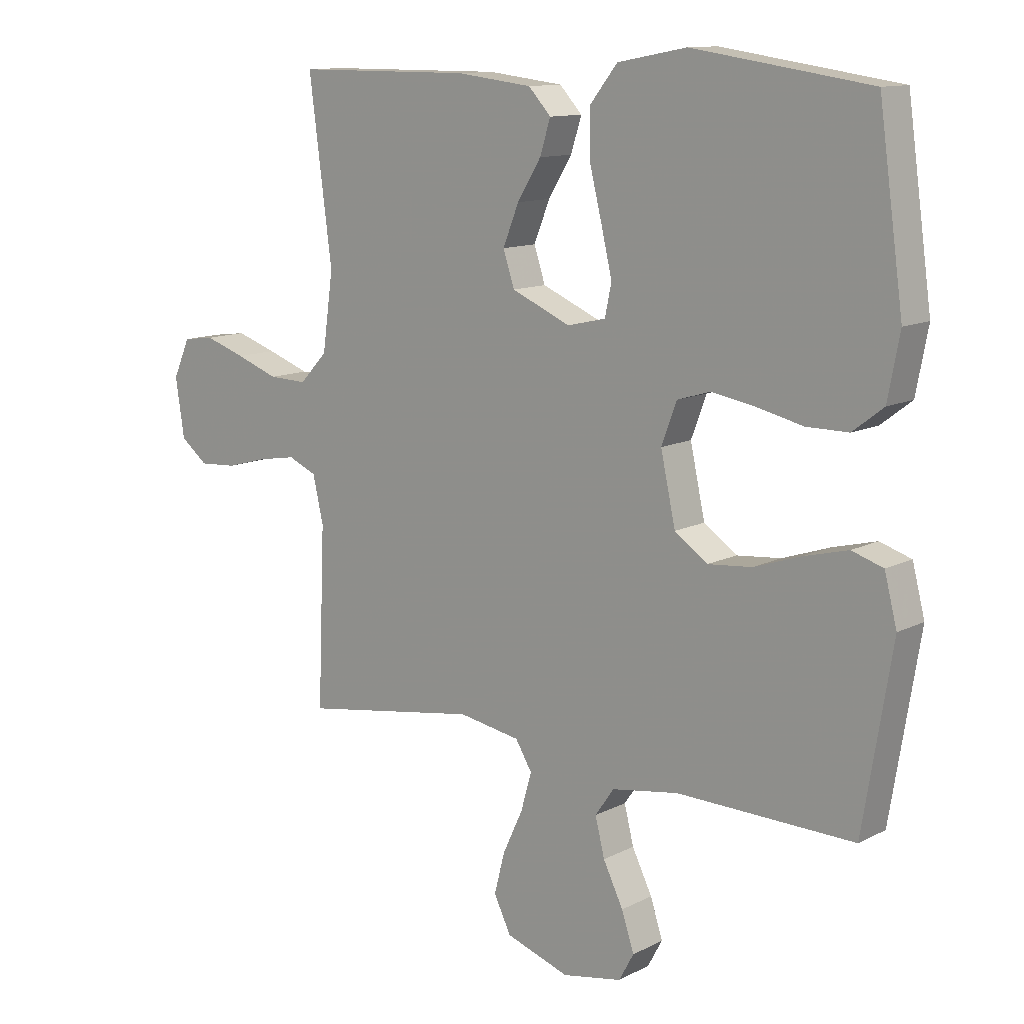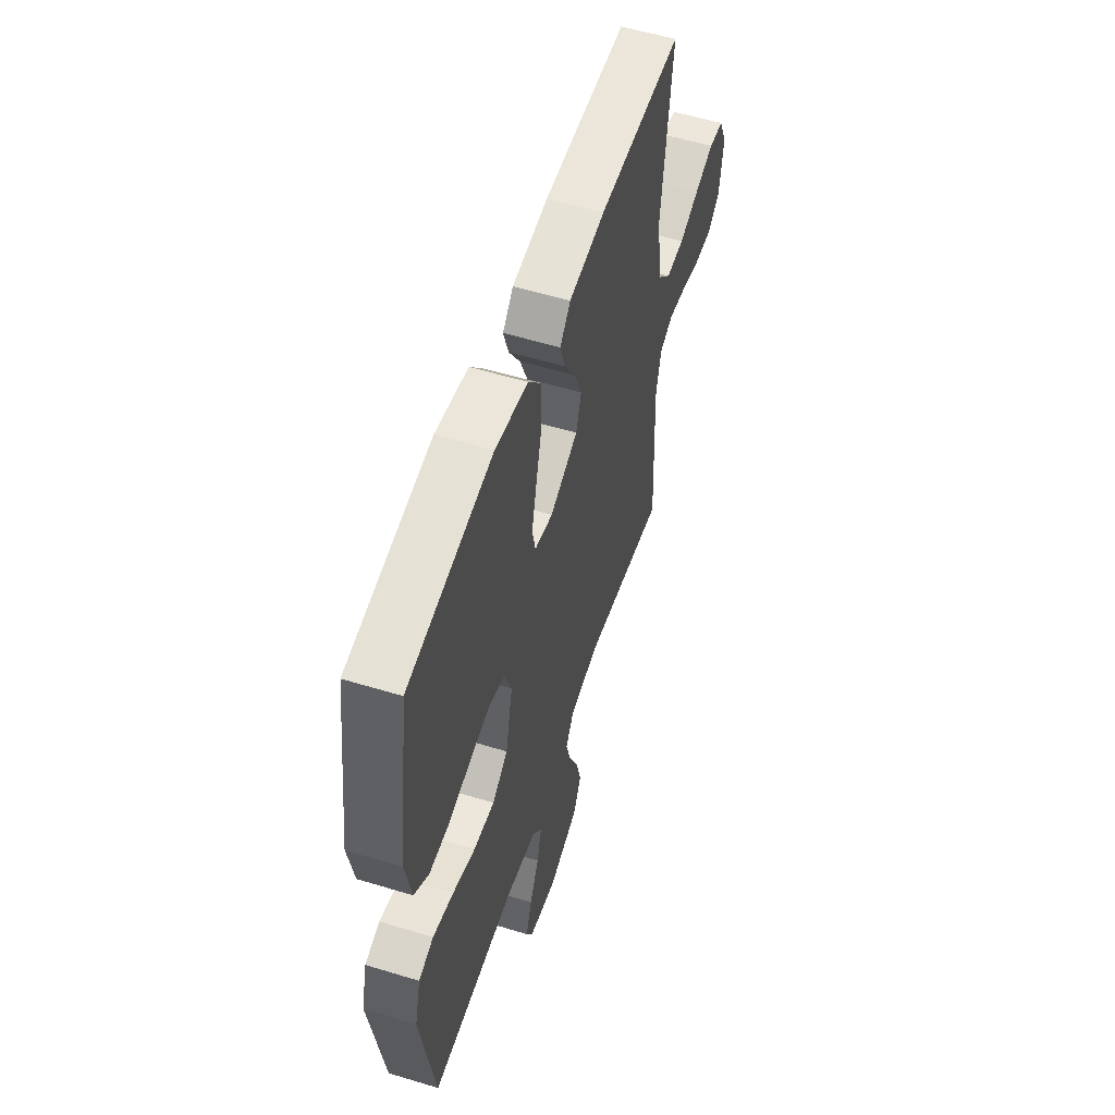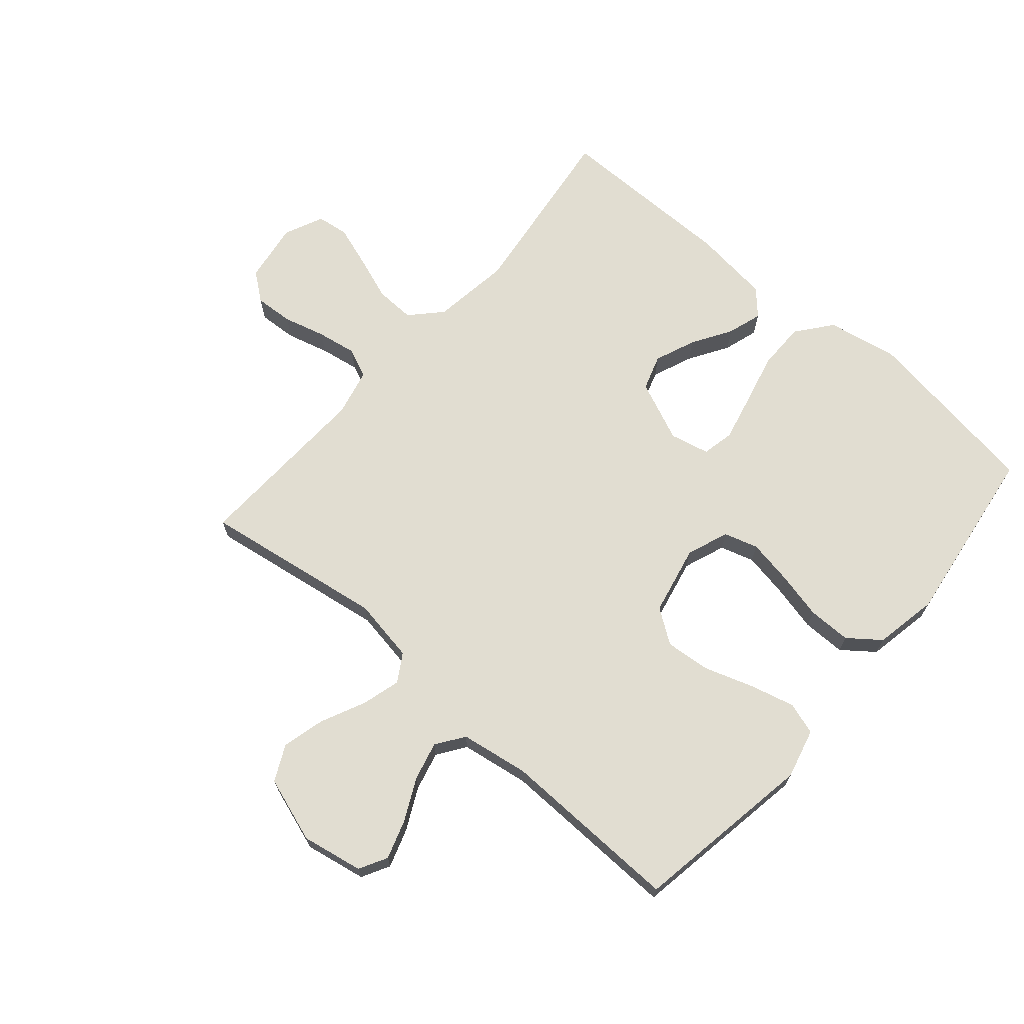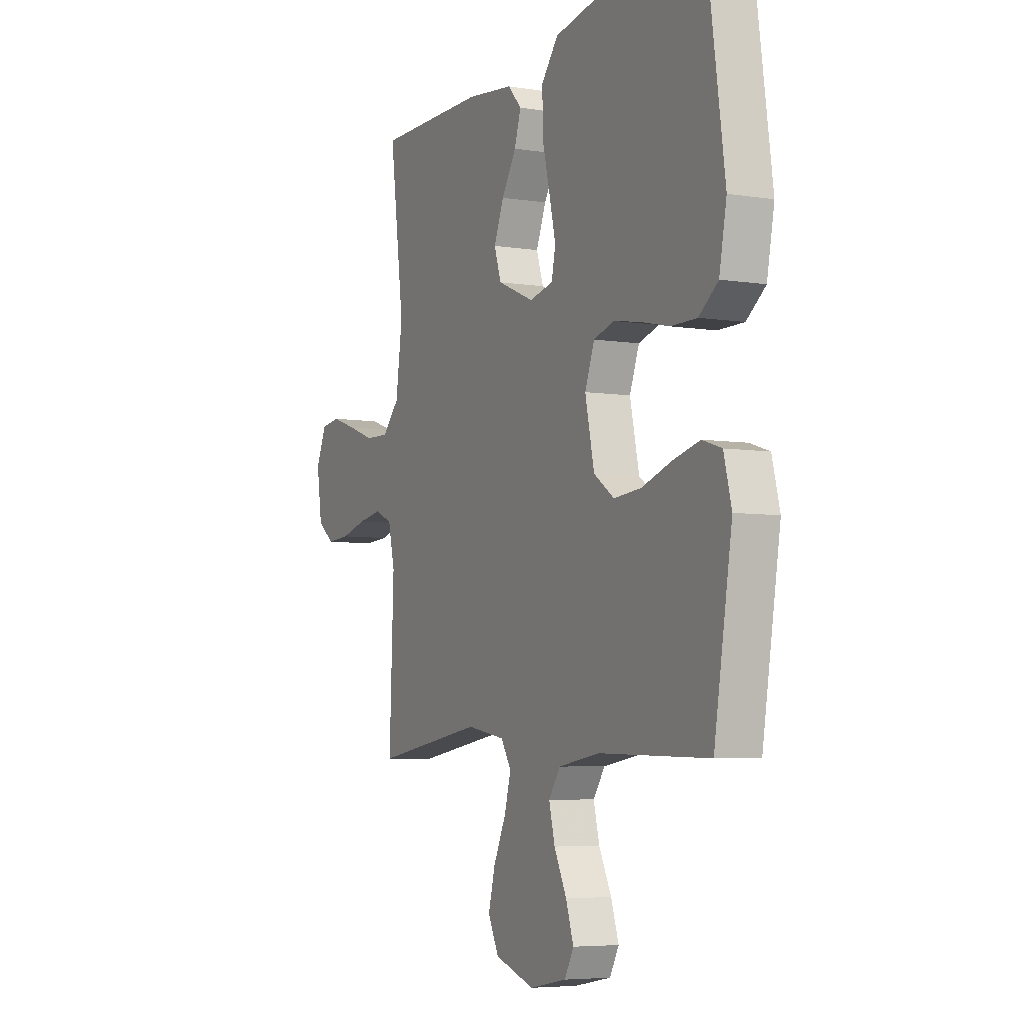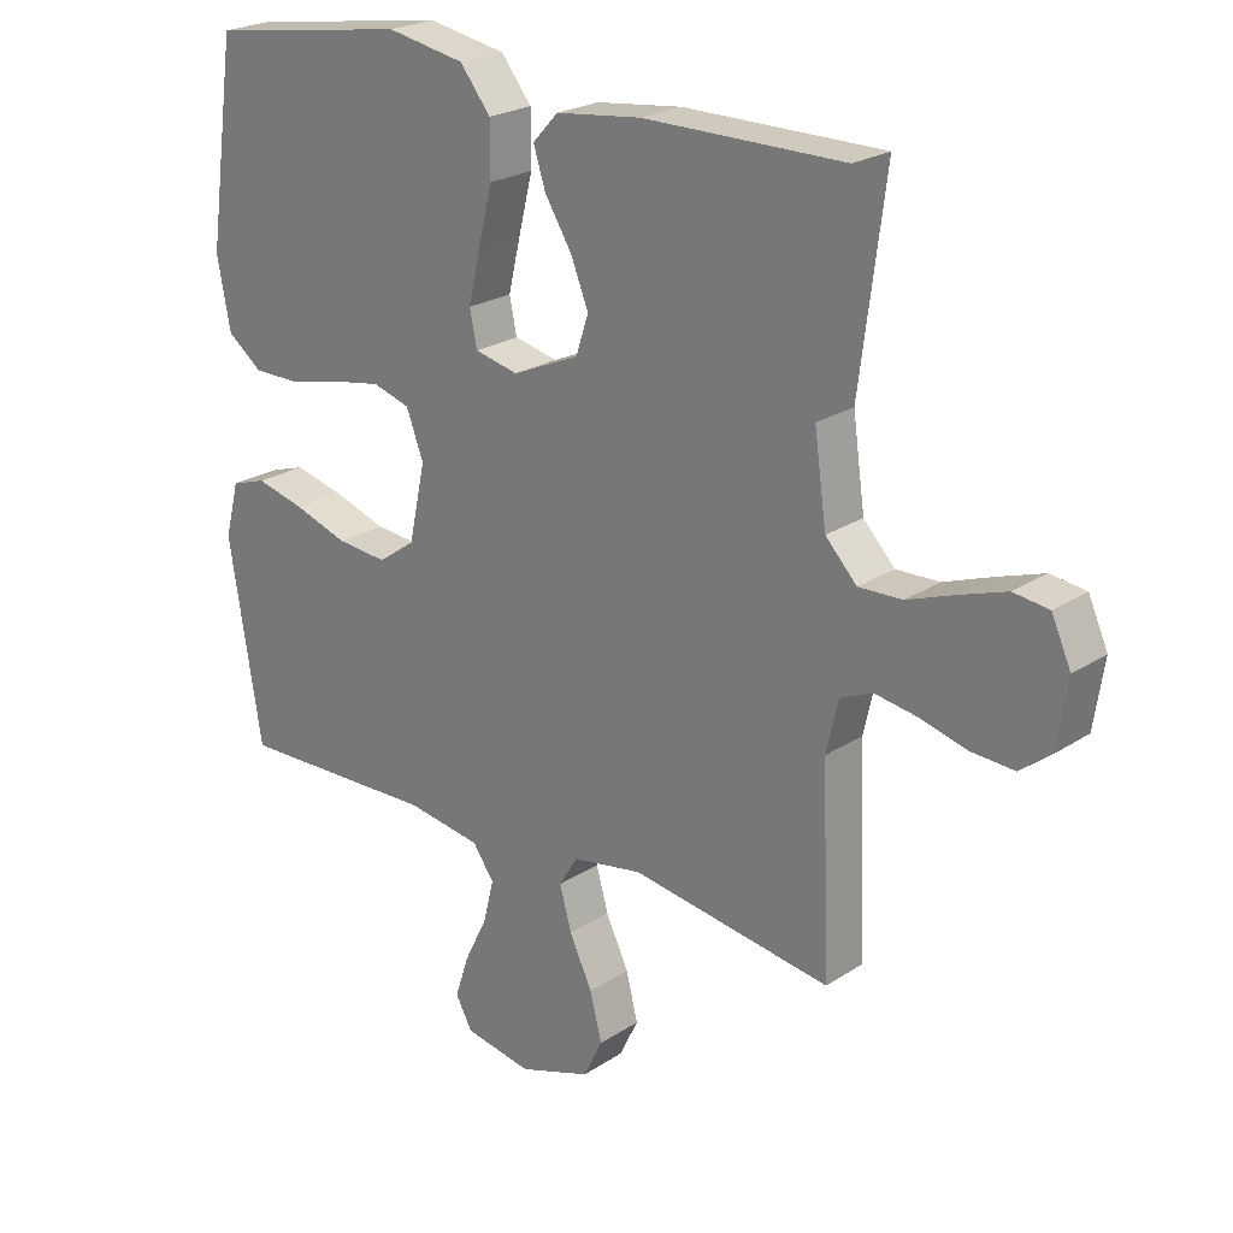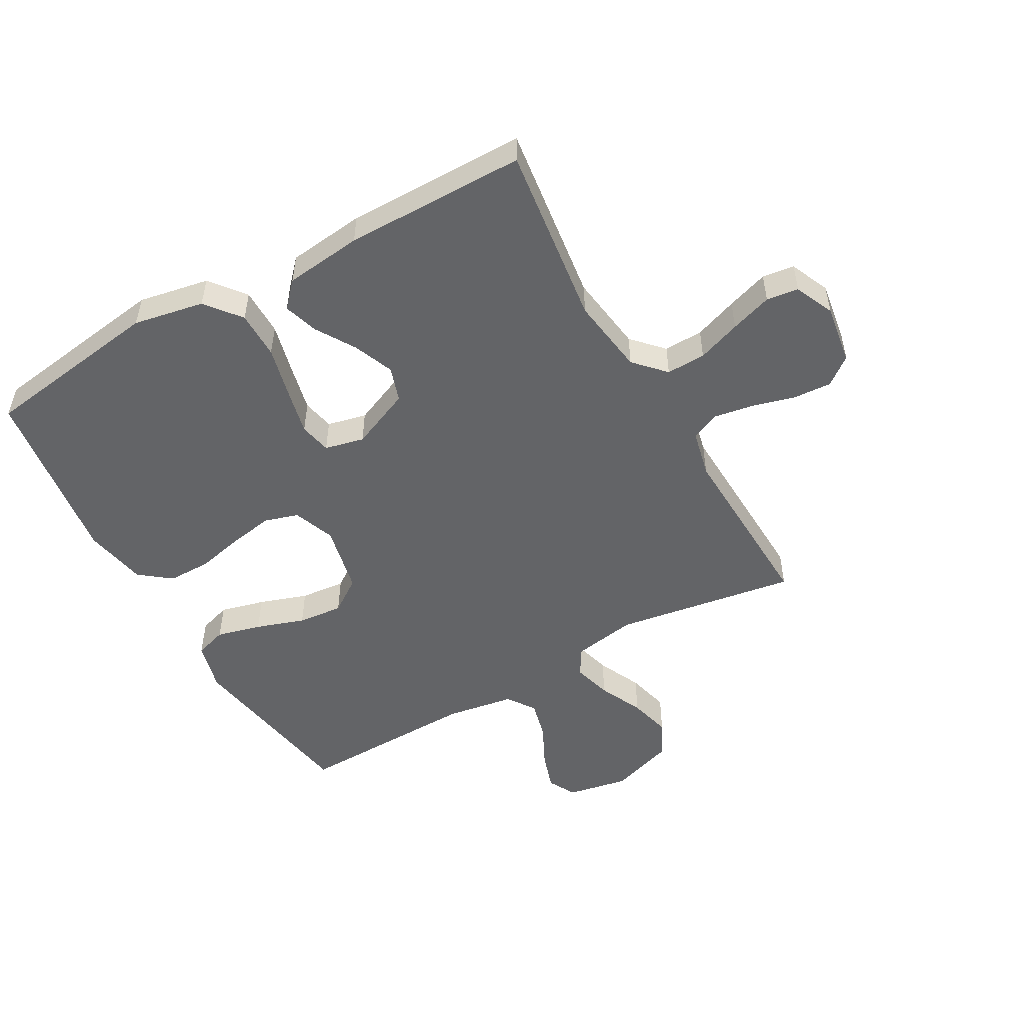
<metadata>
{"format":"obj","ext":"obj","renderer":"f3d","projection":"perspective","resolution":1024,"background":"white","views":[{"elev":11.9,"azim":-140.2,"up":"+Z"},{"elev":55.5,"azim":-72.2,"up":"+Z"},{"elev":68.9,"azim":-139.1,"up":"+Y"},{"elev":-5.6,"azim":-116.3,"up":"+Z"},{"elev":22.9,"azim":42.0,"up":"+Z"},{"elev":-51.2,"azim":29.4,"up":"+Y"}]}
</metadata>
<code>
v 0.5 0.07 -0.5
v 0.2 0.07 -0.453
v 0.095 0.07 -0.471
v 0.067 0.07 -0.517
v 0.085 0.07 -0.581
v 0.119 0.07 -0.654
v 0.137 0.07 -0.724
v 0.108 0.07 -0.783
v 0 0.07 -0.819
v -0.101 0.07 -0.8
v -0.126 0.07 -0.754
v -0.105 0.07 -0.69
v -0.071 0.07 -0.621
v -0.055 0.07 -0.557
v -0.087 0.07 -0.511
v -0.2 0.07 -0.493
v -0.5 0.07 -0.5
v -0.549 0.07 -0.2
v -0.528 0.07 -0.118
v -0.475 0.07 -0.101
v -0.401 0.07 -0.12
v -0.321 0.07 -0.147
v -0.246 0.07 -0.154
v -0.19 0.07 -0.115
v -0.165 0.07 0
v -0.191 0.07 0.069
v -0.247 0.07 0.086
v -0.321 0.07 0.073
v -0.399 0.07 0.055
v -0.47 0.07 0.055
v -0.522 0.07 0.095
v -0.542 0.07 0.2
v -0.5 0.07 0.5
v -0.2 0.07 0.544
v -0.083 0.07 0.522
v -0.037 0.07 0.464
v -0.037 0.07 0.385
v -0.058 0.07 0.3
v -0.076 0.07 0.223
v -0.065 0.07 0.17
v 0 0.07 0.155
v 0.1 0.07 0.198
v 0.119 0.07 0.256
v 0.092 0.07 0.323
v 0.052 0.07 0.388
v 0.034 0.07 0.445
v 0.072 0.07 0.486
v 0.2 0.07 0.501
v 0.5 0.07 0.5
v 0.461 0.07 0.2
v 0.479 0.07 0.071
v 0.526 0.07 0.021
v 0.591 0.07 0.023
v 0.663 0.07 0.049
v 0.732 0.07 0.072
v 0.785 0.07 0.065
v 0.814 0.07 0
v 0.799 0.07 -0.099
v 0.753 0.07 -0.135
v 0.689 0.07 -0.131
v 0.619 0.07 -0.112
v 0.554 0.07 -0.101
v 0.506 0.07 -0.122
v 0.488 0.07 -0.2
v 0.5 0 -0.5
v 0.2 0 -0.453
v 0.095 0 -0.471
v 0.067 0 -0.517
v 0.085 0 -0.581
v 0.119 0 -0.654
v 0.137 0 -0.724
v 0.108 0 -0.783
v 0 0 -0.819
v -0.101 0 -0.8
v -0.126 0 -0.754
v -0.105 0 -0.69
v -0.071 0 -0.621
v -0.055 0 -0.557
v -0.087 0 -0.511
v -0.2 0 -0.493
v -0.5 0 -0.5
v -0.549 0 -0.2
v -0.528 0 -0.118
v -0.475 0 -0.101
v -0.401 0 -0.12
v -0.321 0 -0.147
v -0.246 0 -0.154
v -0.19 0 -0.115
v -0.165 0 0
v -0.191 0 0.069
v -0.247 0 0.086
v -0.321 0 0.073
v -0.399 0 0.055
v -0.47 0 0.055
v -0.522 0 0.095
v -0.542 0 0.2
v -0.5 0 0.5
v -0.2 0 0.544
v -0.083 0 0.522
v -0.037 0 0.464
v -0.037 0 0.385
v -0.058 0 0.3
v -0.076 0 0.223
v -0.065 0 0.17
v 0 0 0.155
v 0.1 0 0.198
v 0.119 0 0.256
v 0.092 0 0.323
v 0.052 0 0.388
v 0.034 0 0.445
v 0.072 0 0.486
v 0.2 0 0.501
v 0.5 0 0.5
v 0.461 0 0.2
v 0.479 0 0.071
v 0.526 0 0.021
v 0.591 0 0.023
v 0.663 0 0.049
v 0.732 0 0.072
v 0.785 0 0.065
v 0.814 0 0
v 0.799 0 -0.099
v 0.753 0 -0.135
v 0.689 0 -0.131
v 0.619 0 -0.112
v 0.554 0 -0.101
v 0.506 0 -0.122
v 0.488 0 -0.2
f 58 59 60 61
f 58 61 62
f 57 58 62
f 56 57 62
f 53 54 55 56
f 53 56 62 63
f 47 48 49 50
f 47 50 51
f 44 45 46 47
f 43 44 47 51
f 42 43 51 52
f 35 36 37 38
f 35 38 39
f 34 35 39
f 33 34 39 40
f 31 32 33 40
f 28 29 30 31
f 27 28 31 40
f 19 20 21 22
f 17 18 19 22
f 16 17 22 23
f 15 16 23 24
f 10 11 12 13
f 10 13 14
f 9 10 14
f 8 9 14
f 5 6 7 8
f 4 5 8 14
f 3 4 14 15
f 64 1 2
f 63 64 2 3
f 52 53 63 3
f 41 42 52 3
f 26 27 40 41
f 25 26 41 3
f 3 15 24 25
f 125 124 123 122
f 126 125 122
f 126 122 121
f 126 121 120
f 120 119 118 117
f 127 126 120 117
f 114 113 112 111
f 115 114 111
f 111 110 109 108
f 115 111 108 107
f 116 115 107 106
f 102 101 100 99
f 103 102 99
f 103 99 98
f 104 103 98 97
f 104 97 96 95
f 95 94 93 92
f 104 95 92 91
f 86 85 84 83
f 86 83 82 81
f 87 86 81 80
f 88 87 80 79
f 77 76 75 74
f 78 77 74
f 78 74 73
f 78 73 72
f 72 71 70 69
f 78 72 69 68
f 79 78 68 67
f 66 65 128
f 67 66 128 127
f 67 127 117 116
f 67 116 106 105
f 105 104 91 90
f 67 105 90 89
f 89 88 79 67
f 1 65 66 2
f 2 66 67 3
f 3 67 68 4
f 4 68 69 5
f 5 69 70 6
f 6 70 71 7
f 7 71 72 8
f 8 72 73 9
f 9 73 74 10
f 10 74 75 11
f 11 75 76 12
f 12 76 77 13
f 13 77 78 14
f 14 78 79 15
f 15 79 80 16
f 16 80 81 17
f 17 81 82 18
f 18 82 83 19
f 19 83 84 20
f 20 84 85 21
f 21 85 86 22
f 22 86 87 23
f 23 87 88 24
f 24 88 89 25
f 25 89 90 26
f 26 90 91 27
f 27 91 92 28
f 28 92 93 29
f 29 93 94 30
f 30 94 95 31
f 31 95 96 32
f 32 96 97 33
f 33 97 98 34
f 34 98 99 35
f 35 99 100 36
f 36 100 101 37
f 37 101 102 38
f 38 102 103 39
f 39 103 104 40
f 40 104 105 41
f 41 105 106 42
f 42 106 107 43
f 43 107 108 44
f 44 108 109 45
f 45 109 110 46
f 46 110 111 47
f 47 111 112 48
f 48 112 113 49
f 49 113 114 50
f 50 114 115 51
f 51 115 116 52
f 52 116 117 53
f 53 117 118 54
f 54 118 119 55
f 55 119 120 56
f 56 120 121 57
f 57 121 122 58
f 58 122 123 59
f 59 123 124 60
f 60 124 125 61
f 61 125 126 62
f 62 126 127 63
f 63 127 128 64
f 64 128 65 1

</code>
